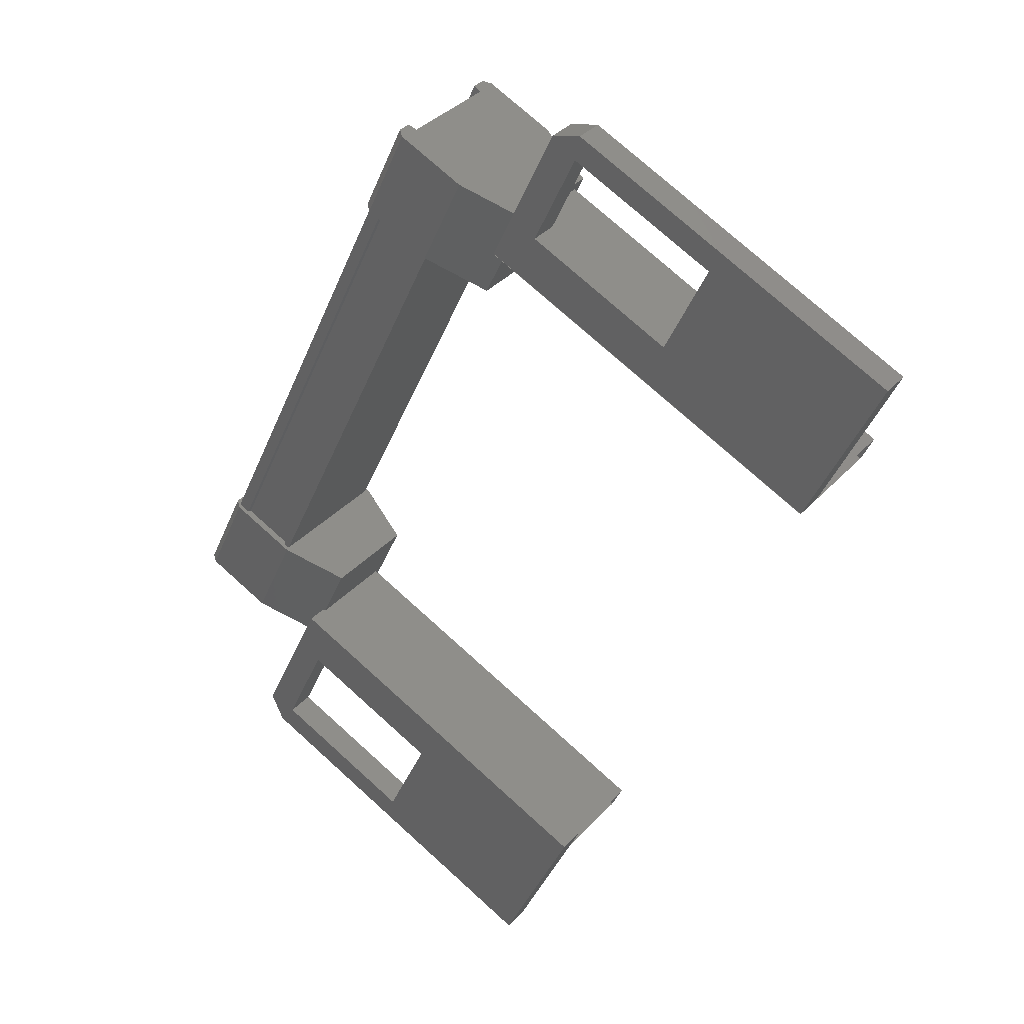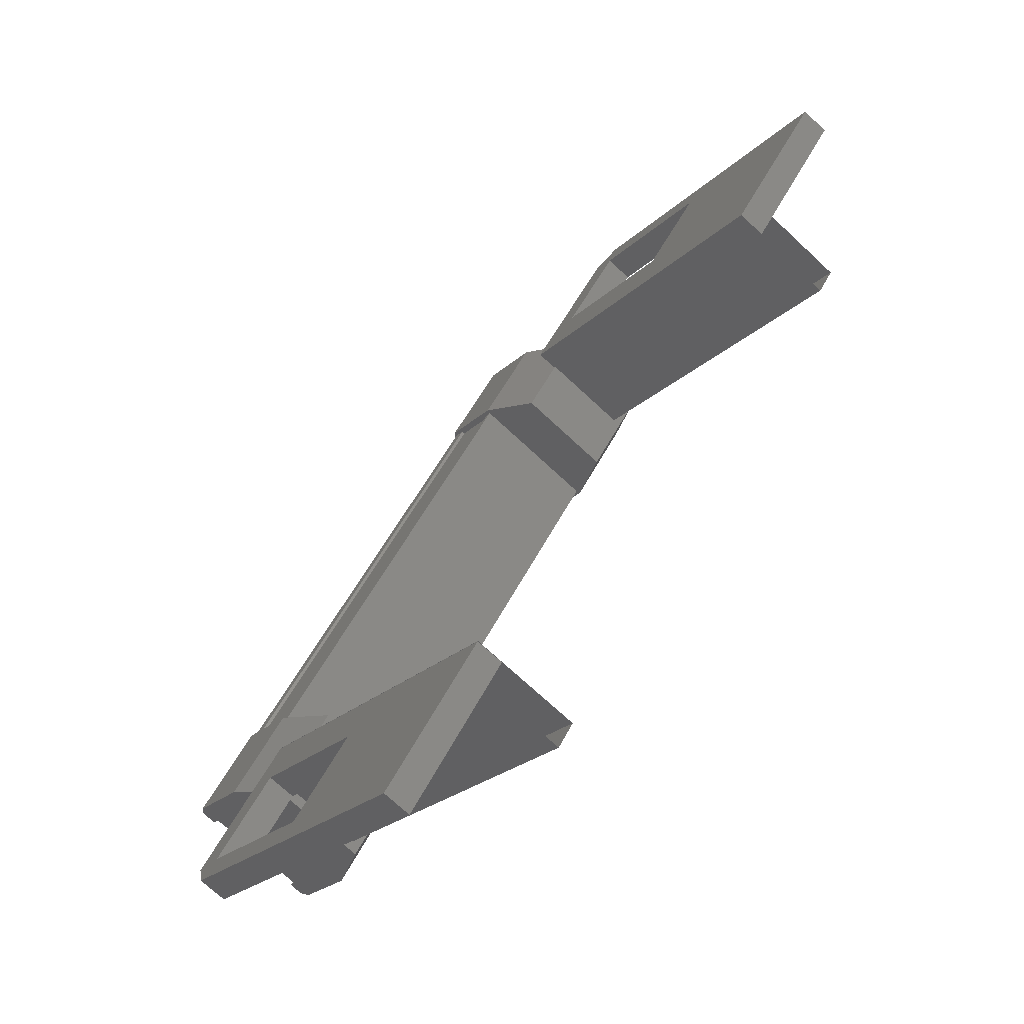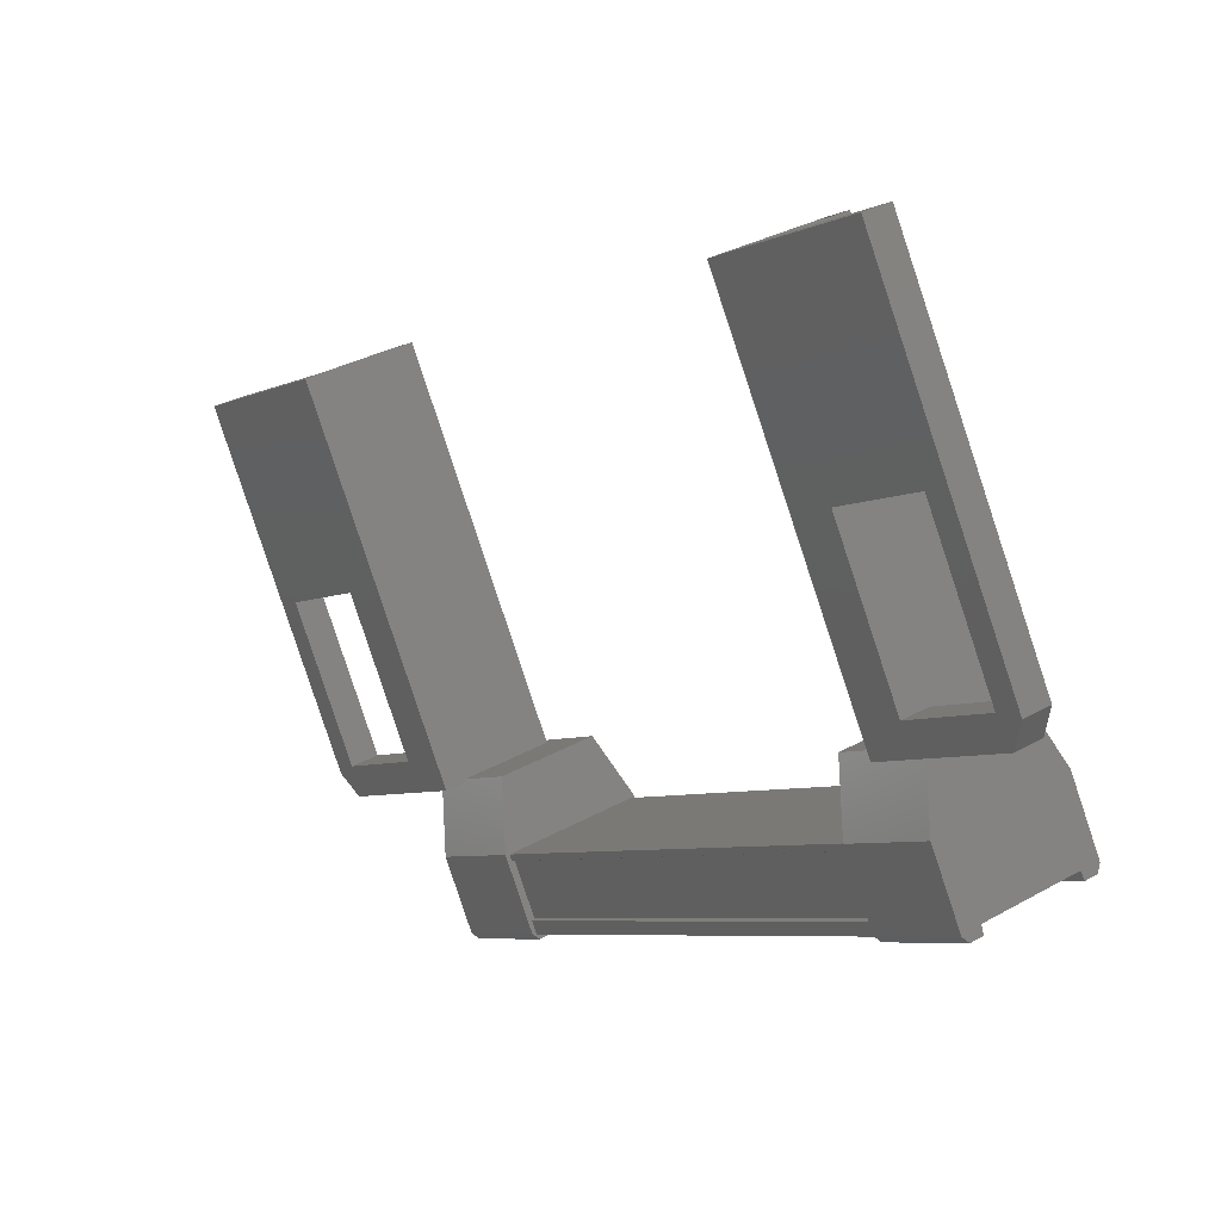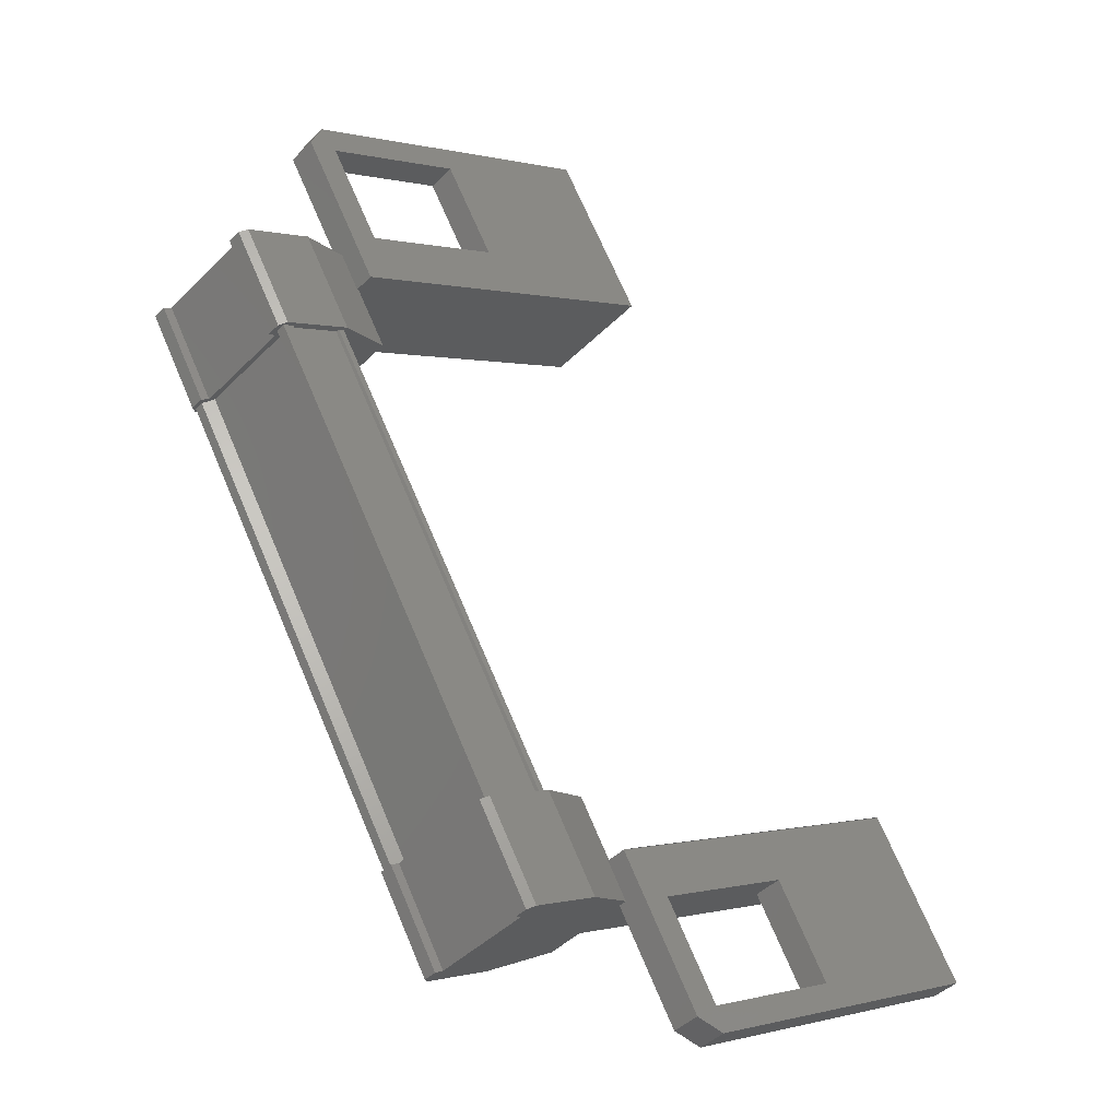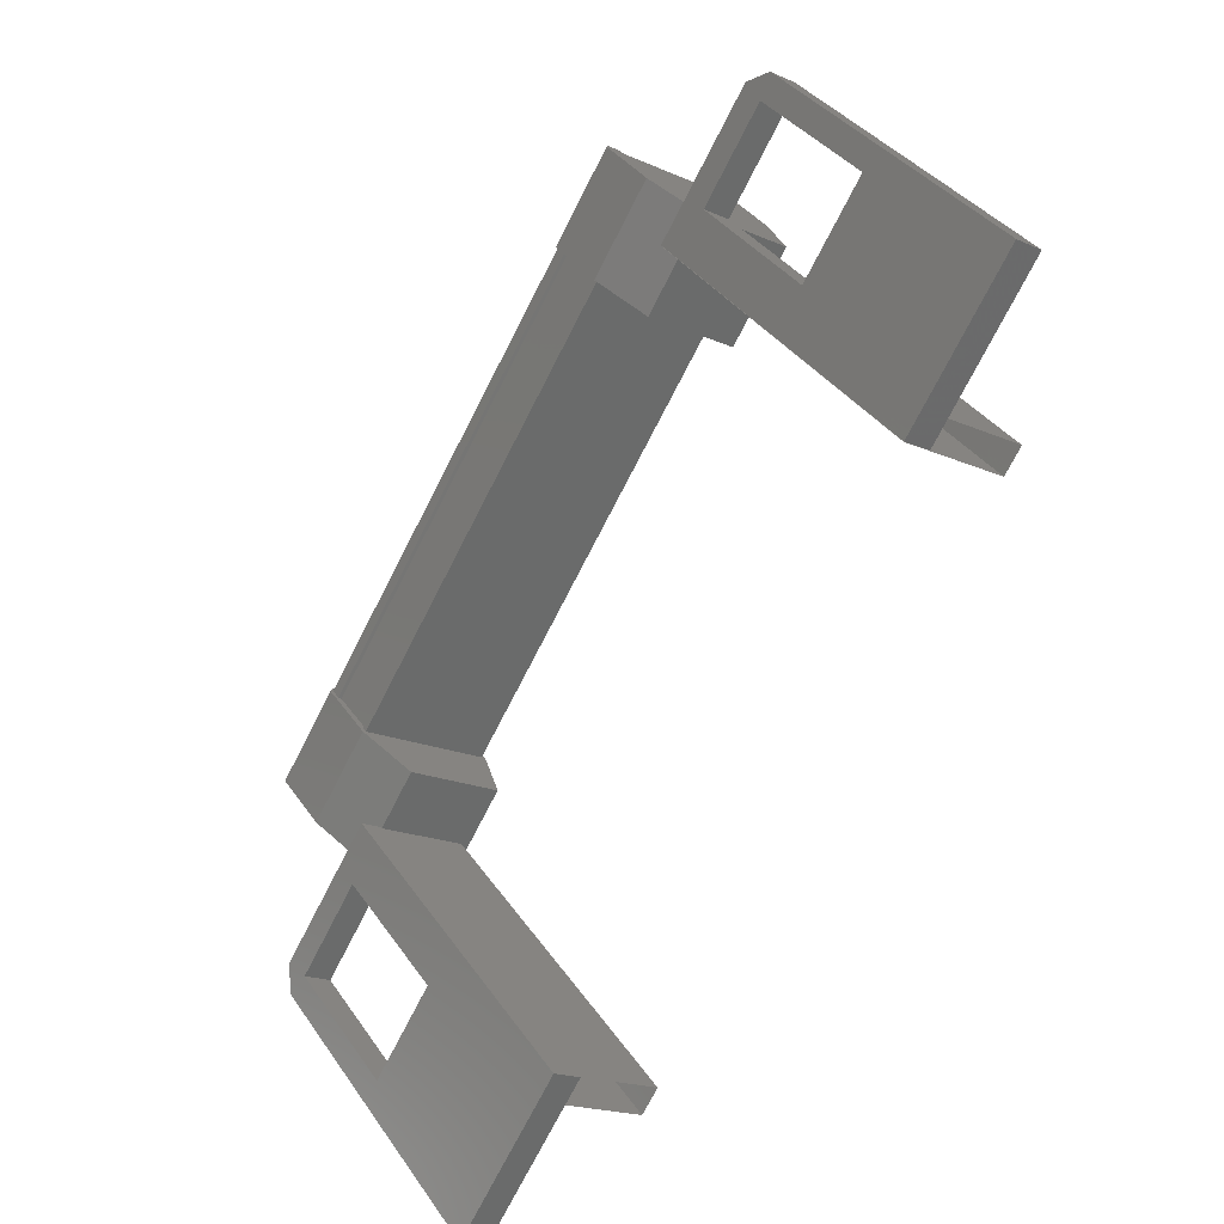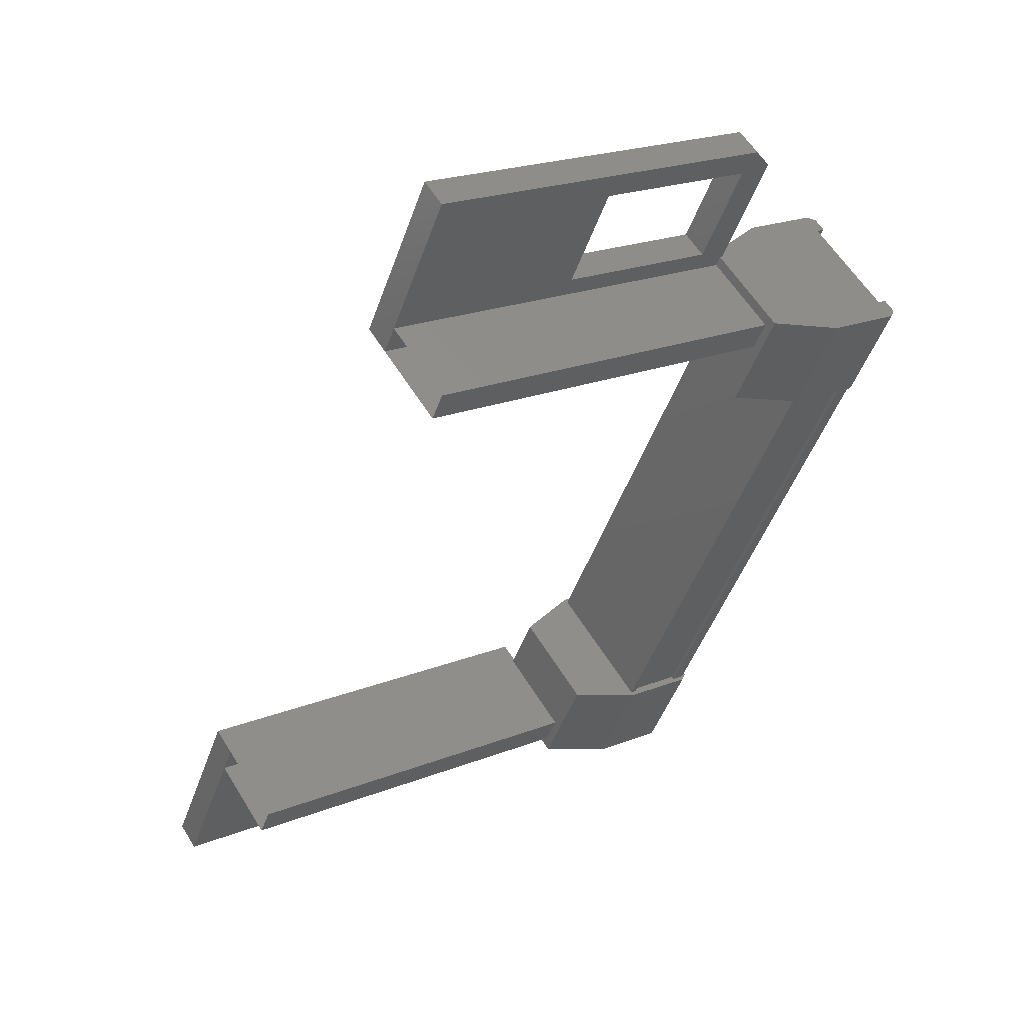
<metadata>
{"format":"stl","ext":"stl","renderer":"f3d","projection":"perspective","resolution":1024,"background":"white","views":[{"elev":73.6,"azim":-87.7,"up":"+Y"},{"elev":-22.2,"azim":-71.7,"up":"+Y"},{"elev":-29.1,"azim":-60.8,"up":"+Z"},{"elev":0.0,"azim":-178.7,"up":"+Y"},{"elev":33.5,"azim":-68.4,"up":"+Y"},{"elev":20.0,"azim":13.2,"up":"+Y"}]}
</metadata>
<code>
# stl→obj: 133 verts, 210 faces
v -21.52 8.93 57.45
v -21.07 9.89 57.93
v -21.53 8.897 57.55
v -21.61 9.89 58.58
v -26.93 3.014 55.48
v -27.89 2.843 57.06
v -26.71 2.843 55.66
v -26.78 2.6 55.51
v -22.49 11.91 59.11
v -23.82 11.67 60.47
v -22.65 11.67 59.07
v -22.87 11.84 58.89
v -22.47 9.951 56.73
v -22.4 9.895 56.79
v -24.74 4.801 54.82
v -24.76 4.757 54.96
v -24.67 3.254 56.02
v -23.67 4.247 55.75
v -24.21 4.247 56.4
v -23.83 4.369 55.64
v -21.94 9.142 58.19
v -24.29 4.049 56.22
v -21.96 9.16 58.16
v -24.3 4.066 56.2
v -23.91 4.066 55.73
v -24.71 11.28 61.16
v -25.12 11.91 62.25
v -25.91 10.19 61.58
v -26.13 10.36 61.4
v -23.33 10.36 58.06
v -21.96 10.63 57.08
v -22.52 9.72 56.61
v -22.07 10.71 56.99
v -22.62 9.753 56.63
v -22.16 10.75 57.02
v -28.62 4.319 59.31
v -28.84 4.49 59.13
v -29.41 2.6 58.65
v -29.63 2.771 58.47
v -26.99 2.771 55.33
v -22.62 11.9 58.65
v -22.4 11.73 58.83
v -23.11 10.19 58.24
v -23.11 10.66 58.68
v -24.29 10.66 60.08
v -21.64 9.243 57.57
v -21.51 9.199 57.53
v -23.86 4.105 55.56
v -21.44 9.142 57.59
v -23.78 4.049 55.62
v -27.42 3.851 57.45
v -26.25 3.851 56.05
v -25.81 4.319 55.97
v -26.52 2.784 55.38
v -26.74 2.956 55.2
v -25.22 4.11 54.45
v -24.76 5.103 54.84
v -25.12 4.077 54.43
v -24.66 5.07 54.81
v -25.02 3.995 54.51
v -23.76 4.362 55.57
v -23.66 4.28 55.66
v -24.12 3.254 55.37
v -22.07 8.897 58.2
v -21.69 9.019 57.43
v -21.62 9.011 57.36
v -23.99 4.15 55.61
v -22.42 9.85 56.92
v -23.33 10.83 58.5
v -24.51 10.83 59.9
v -25.34 12.08 62.06
v -22.71 12.08 58.92
v -26.03 4.49 55.79
v -27.64 4.022 57.27
v -28.1 3.014 56.88
v -22.48 9.685 58.79
v -25.28 9.685 62.12
v -22.35 9.968 58.9
v -25.14 9.968 62.23
v -23.21 10.64 58.18
v -26 10.64 61.51
v -23.88 4.049 55.73
v -21.53 9.142 57.7
v -21.56 9.16 57.69
v -28.96 4.21 59.02
v -26.17 4.21 55.7
v -28.11 3.536 59.74
v -25.32 3.536 56.42
v -27.97 3.819 59.85
v -25.18 3.819 56.53
v -28.83 4.493 59.13
v -26.04 4.493 55.81
v -21.99 9.142 58.25
v -24.33 4.049 56.28
v -23.02 9.951 57.38
v -25.36 4.858 55.41
v -22.97 9.951 57.33
v -25.32 4.858 55.36
v -22.94 9.934 57.33
v -25.29 4.84 55.37
v -22.55 9.934 56.86
v -24.89 4.84 54.9
v -22.56 9.951 56.84
v -24.91 4.858 54.87
v -24.82 4.858 54.76
v -28.42 3.225 58.05
v -26.46 4.022 55.87
v -24.04 11.84 60.29
v -22.02 10.62 57.16
v -22.47 9.631 56.78
v -22.42 9.638 56.69
v -23.16 9.753 57.28
v -22.7 10.75 57.66
v -21.24 10.01 57.82
v -21.06 9.923 57.84
v -21.16 10 57.75
v -23.47 9.624 57.98
v -23.01 10.62 58.36
v -22.25 10.02 59
v -22.71 9.026 58.62
v -25.76 4.11 55.1
v -25.3 3.383 56.44
v -24.85 4.376 56.82
v -25.61 4.974 56.18
v -26.07 3.981 55.8
v -25.3 5.103 55.48
v -24.61 4.981 54.98
v -24.29 3.376 55.25
v -24.22 3.369 55.18
v -24.11 3.287 55.27
v -25.07 3.988 54.6
v -24.56 4.989 54.9
v -23.34 10.36 58.07
f 1 2 3
f 3 2 4
f 5 6 7
f 7 6 8
f 9 10 11
f 11 10 12
f 13 14 15
f 15 14 16
f 17 18 19
f 19 18 20
f 21 22 23
f 23 22 24
f 24 25 23
f 26 27 28
f 28 27 29
f 29 30 28
f 31 32 33
f 33 32 34
f 34 35 33
f 36 37 38
f 38 37 39
f 39 40 38
f 41 42 43
f 43 42 44
f 44 45 43
f 46 47 48
f 48 47 49
f 49 50 48
f 51 52 53
f 53 52 54
f 54 55 53
f 56 57 58
f 58 57 59
f 59 60 58
f 61 20 62
f 62 20 18
f 18 63 62
f 17 63 18
f 4 64 3
f 3 64 65
f 65 1 3
f 66 1 65
f 48 67 46
f 46 67 16
f 16 68 46
f 14 68 16
f 69 30 70
f 70 30 29
f 29 71 70
f 27 71 29
f 72 71 27
f 36 73 37
f 37 73 74
f 74 39 37
f 75 39 74
f 40 39 75
f 29 76 77
f 77 76 78
f 78 79 77
f 80 79 78
f 81 79 80
f 50 49 82
f 82 49 83
f 83 25 82
f 84 25 83
f 23 25 84
f 85 86 87
f 87 86 88
f 88 89 87
f 90 89 88
f 91 89 90
f 90 92 91
f 21 93 94
f 94 93 95
f 95 96 94
f 97 96 95
f 98 96 97
f 97 99 98
f 98 99 100
f 100 99 101
f 101 102 100
f 103 102 101
f 104 102 103
f 103 13 104
f 104 13 105
f 105 13 15
f 40 8 38
f 38 8 6
f 6 106 38
f 51 106 6
f 36 106 51
f 51 53 36
f 36 53 73
f 73 53 55
f 55 107 73
f 5 107 55
f 52 107 5
f 5 7 52
f 52 7 54
f 54 7 8
f 8 55 54
f 40 55 8
f 5 55 40
f 40 75 5
f 5 75 6
f 6 75 74
f 74 51 6
f 107 51 74
f 52 51 107
f 44 69 45
f 45 69 70
f 70 10 45
f 108 10 70
f 12 10 108
f 108 72 12
f 12 72 41
f 41 72 9
f 9 42 41
f 11 42 9
f 44 42 11
f 11 12 44
f 44 12 69
f 69 12 41
f 41 30 69
f 43 30 41
f 28 30 43
f 43 45 28
f 28 45 26
f 26 45 10
f 10 27 26
f 9 27 10
f 72 27 9
f 109 110 31
f 31 110 111
f 111 32 31
f 110 32 111
f 34 32 110
f 110 112 34
f 34 112 35
f 35 112 113
f 113 109 35
f 4 109 113
f 114 109 4
f 4 2 114
f 114 2 115
f 115 2 1
f 1 116 115
f 66 116 1
f 114 116 66
f 66 65 114
f 114 65 110
f 110 65 64
f 64 112 110
f 117 112 64
f 113 112 117
f 117 118 113
f 113 118 119
f 119 118 117
f 117 120 119
f 64 120 117
f 119 120 64
f 64 4 119
f 119 4 113
f 121 17 122
f 122 17 19
f 19 123 122
f 124 123 19
f 122 123 124
f 124 125 122
f 122 125 121
f 121 125 124
f 124 126 121
f 19 126 124
f 127 126 19
f 19 20 127
f 127 20 128
f 128 20 61
f 61 129 128
f 62 129 61
f 130 129 62
f 62 63 130
f 130 63 128
f 128 63 17
f 17 131 128
f 121 131 17
f 56 131 121
f 121 126 56
f 56 126 57
f 57 126 127
f 127 59 57
f 132 59 127
f 60 59 132
f 132 127 60
f 60 127 131
f 131 127 128
f 70 71 108
f 108 71 72
f 56 58 131
f 131 58 60
f 35 109 33
f 33 109 31
f 130 128 129
f 115 116 114
f 38 106 36
f 114 110 109
f 78 76 80
f 88 86 90
f 94 22 21
f 76 29 133
f 73 107 74

</code>
